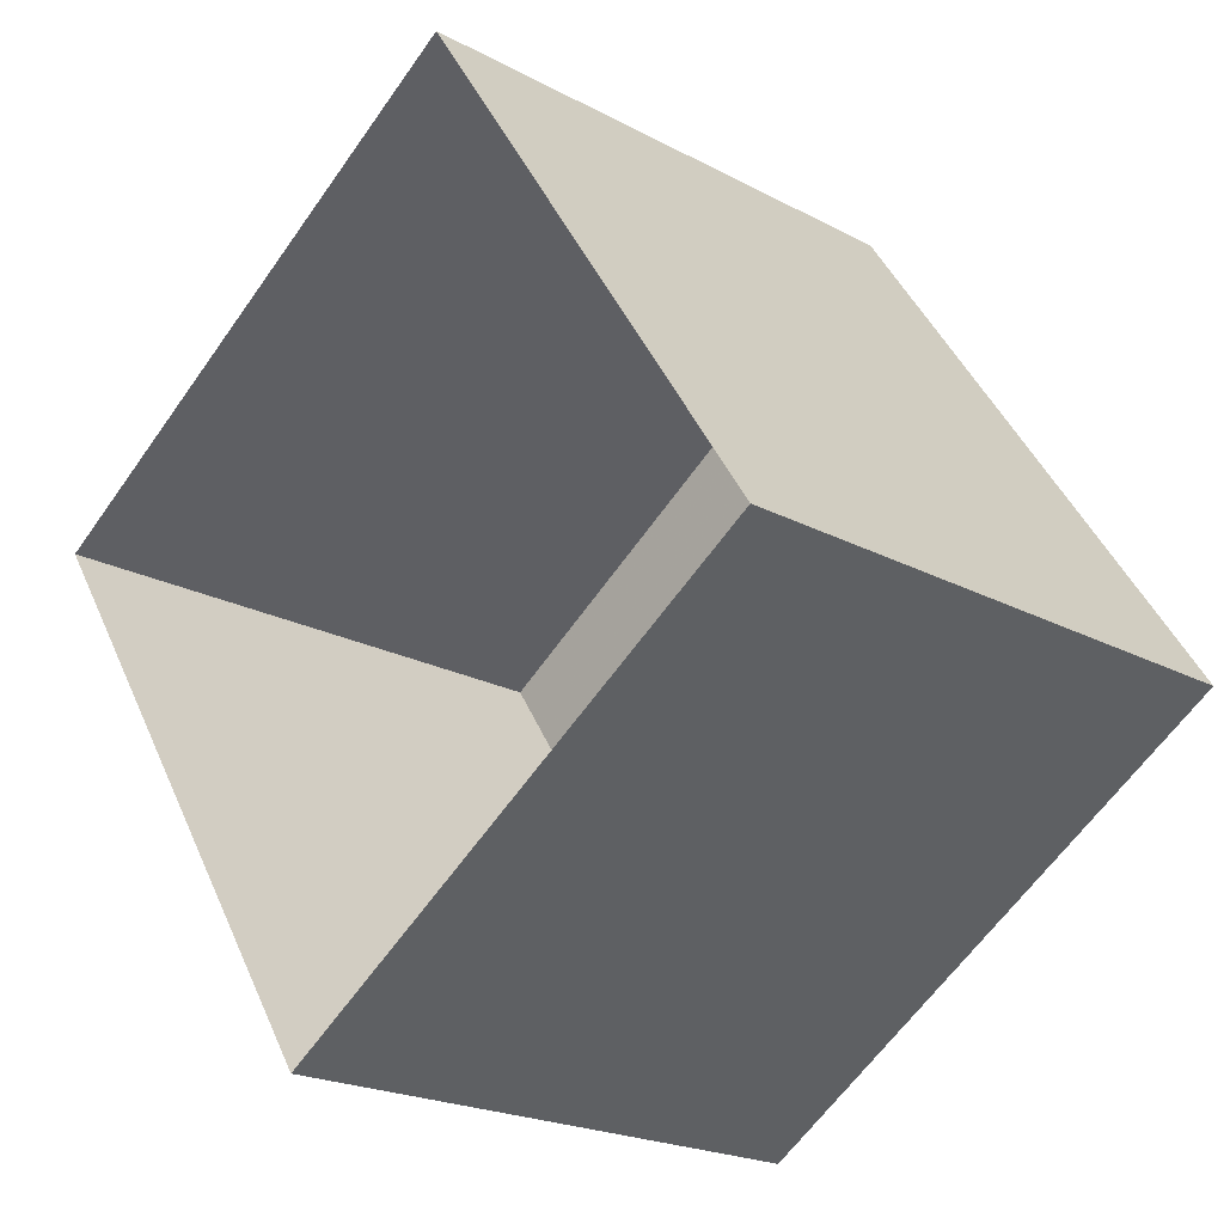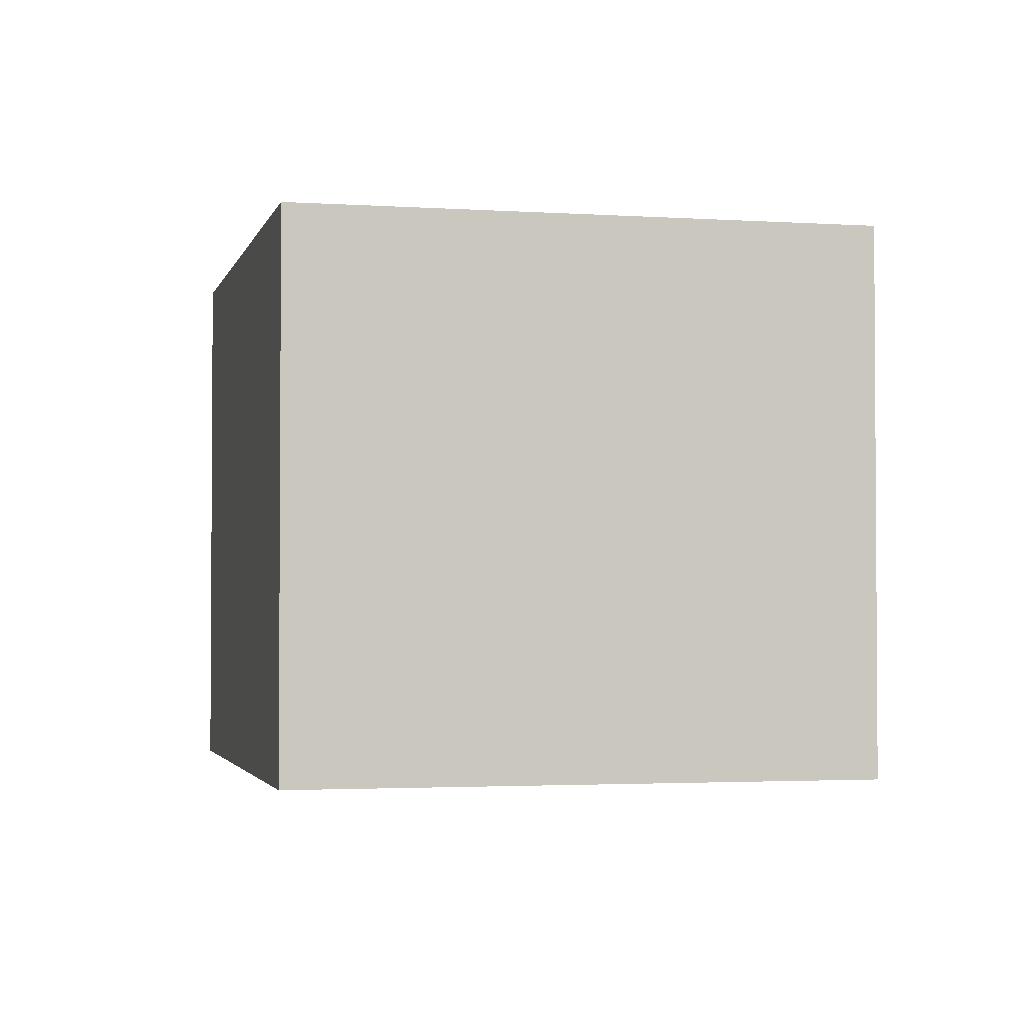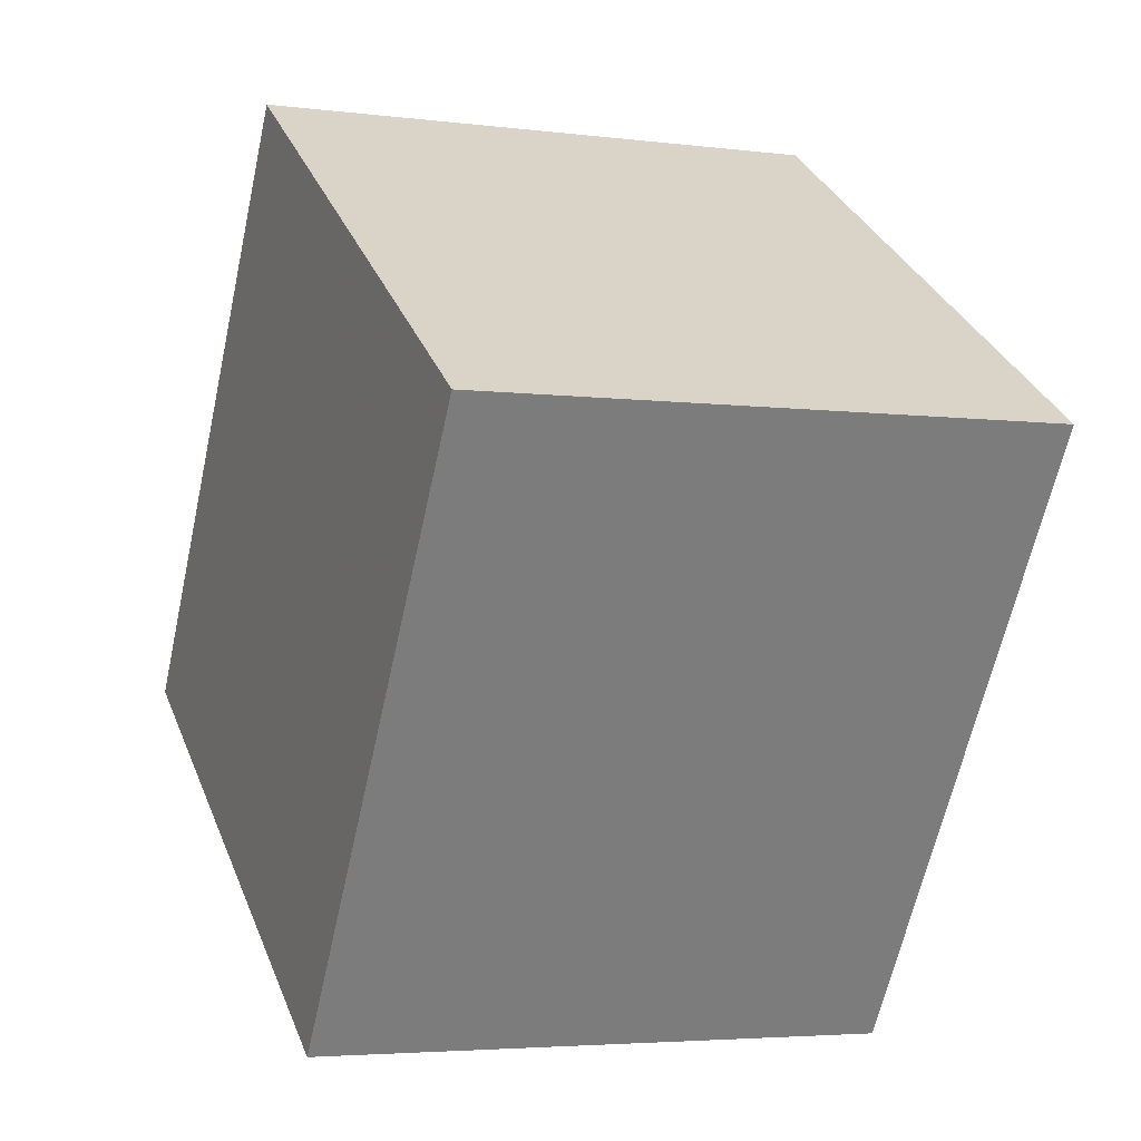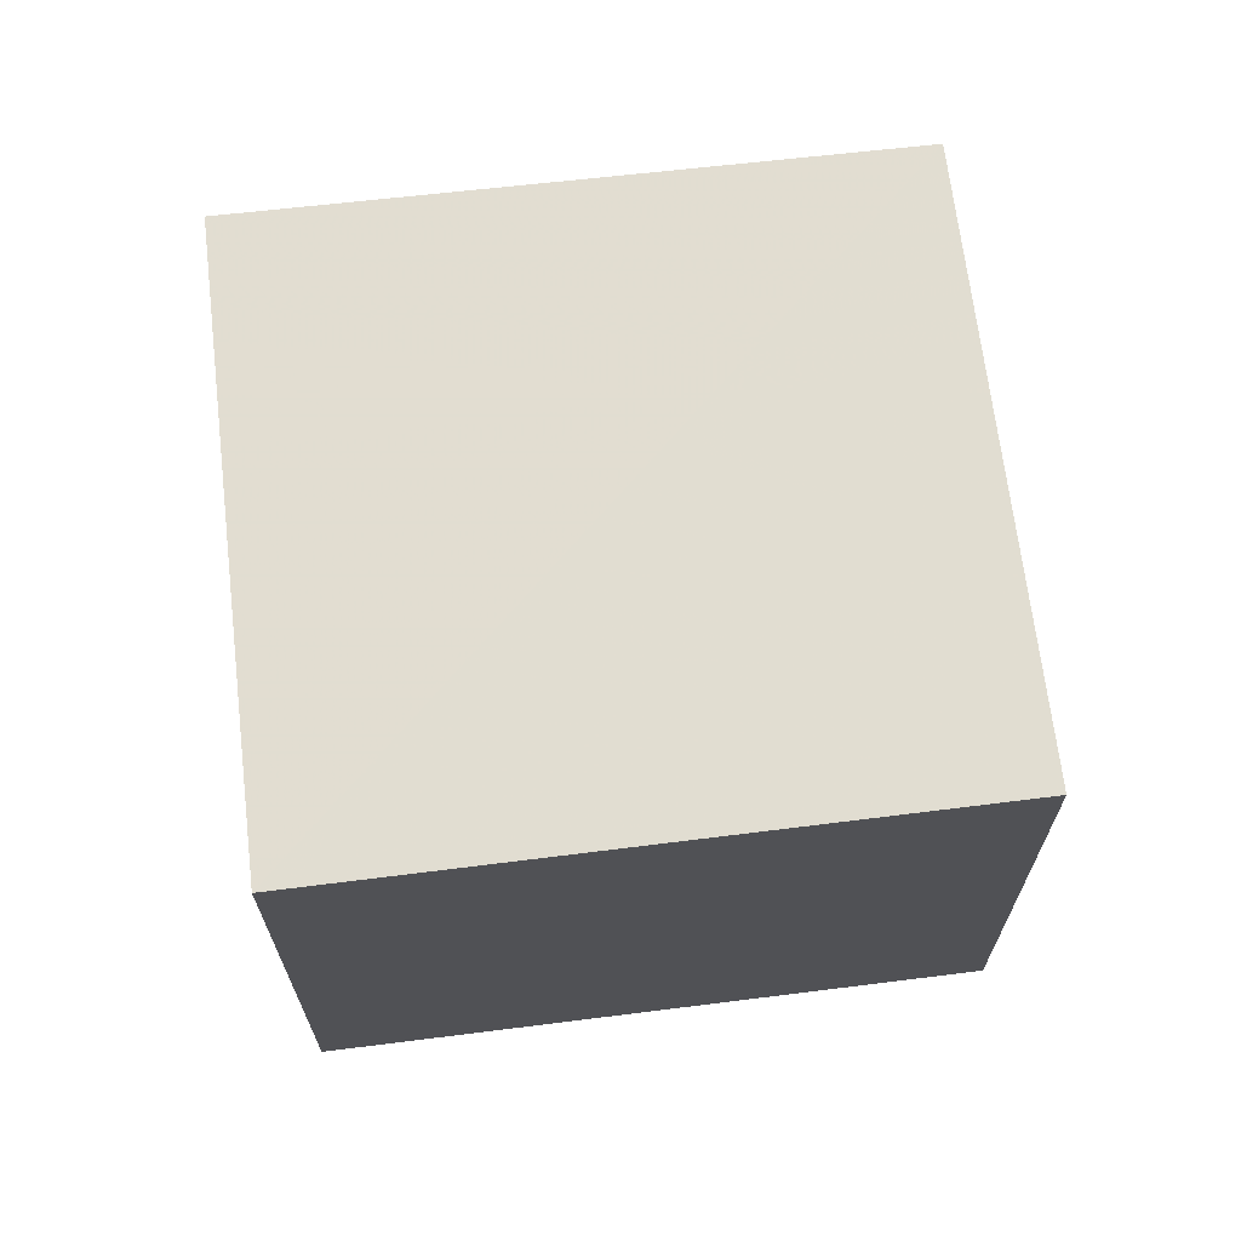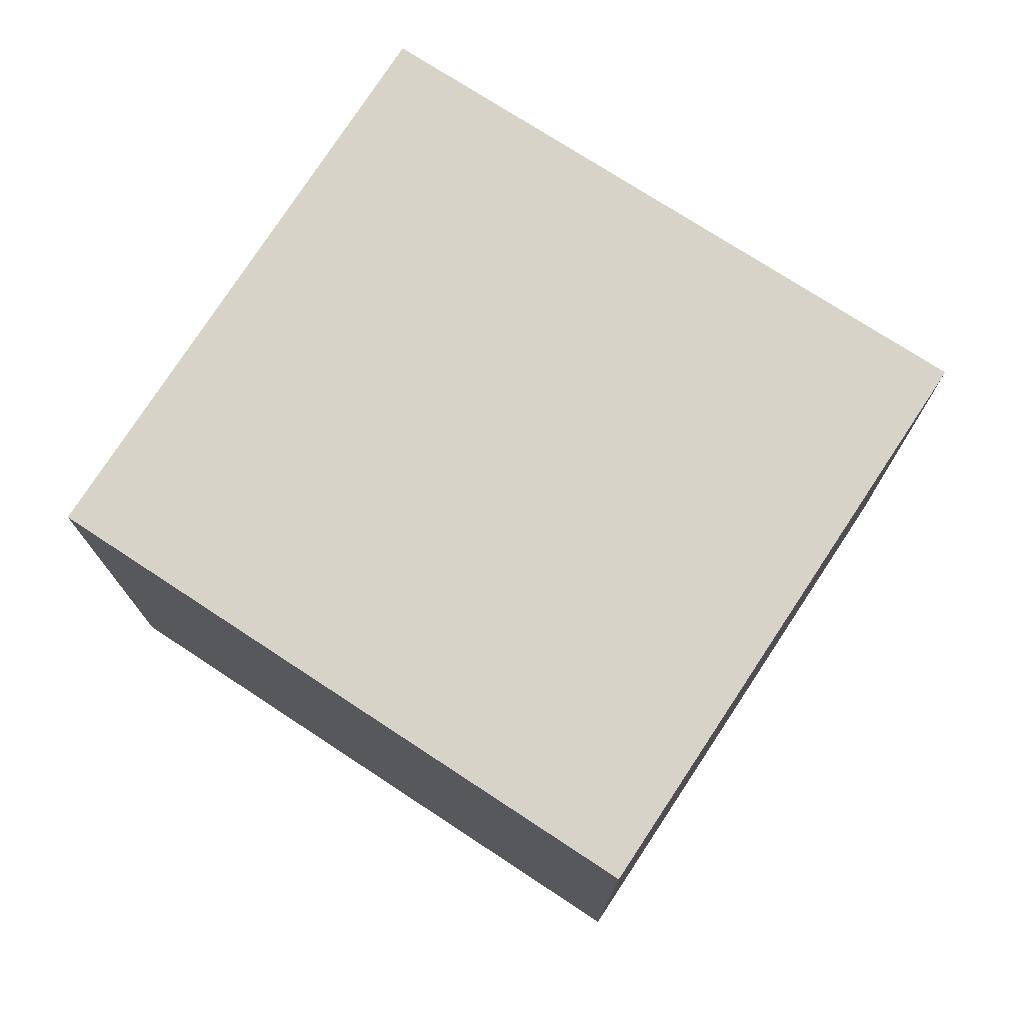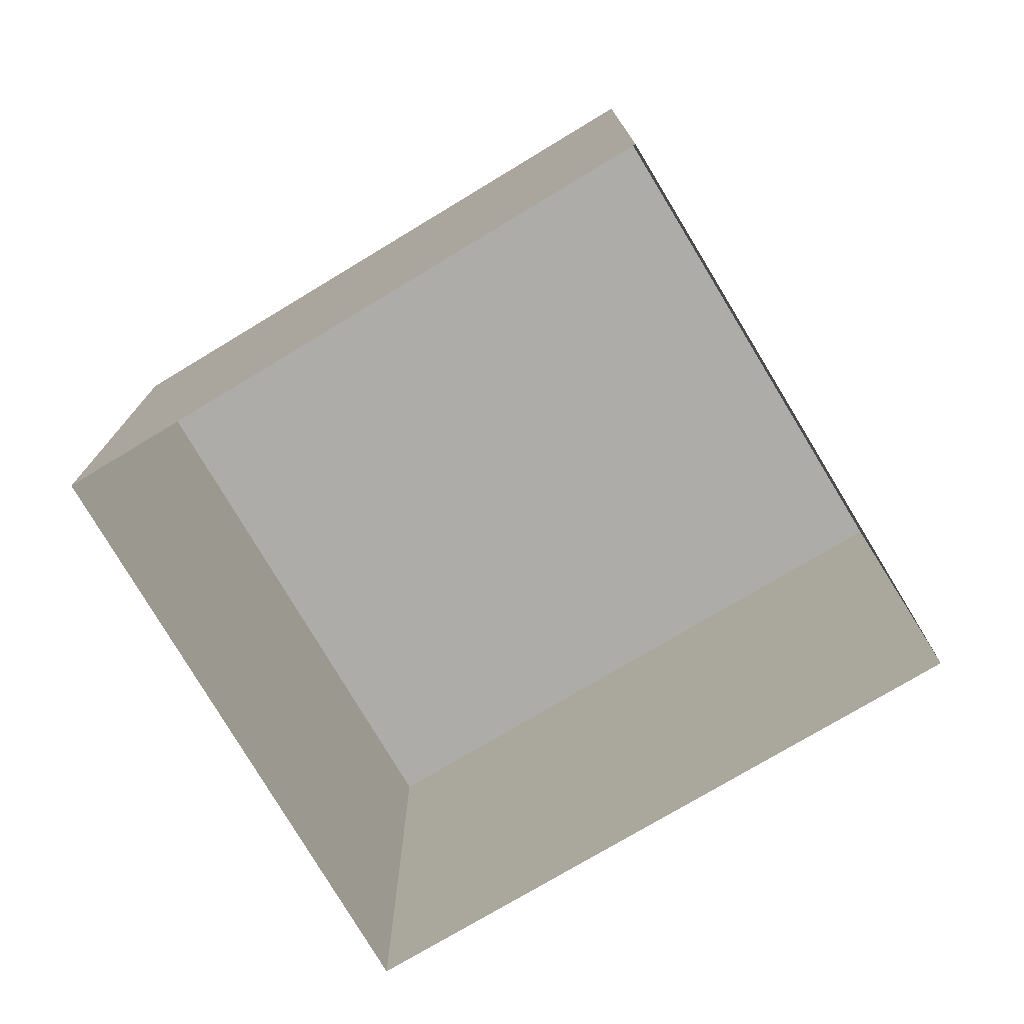
<metadata>
{"format":"obj","ext":"obj","renderer":"f3d","projection":"perspective","resolution":1024,"background":"white","views":[{"elev":-20.7,"azim":-133.9,"up":"+Y"},{"elev":-2.5,"azim":-46.2,"up":"+Z"},{"elev":-4.1,"azim":67.2,"up":"+Y"},{"elev":68.6,"azim":-130.2,"up":"+Z"},{"elev":75.9,"azim":89.7,"up":"+Z"},{"elev":-76.8,"azim":87.6,"up":"+Z"}]}
</metadata>
<code>
v 1.244e+05 7.861e+05 15.9
v 1.244e+05 7.861e+05 15.9
v 1.244e+05 7.86e+05 15.89
v 1.243e+05 7.861e+05 15.89
v 1.244e+05 7.861e+05 23.4
v 1.243e+05 7.861e+05 23.4
v 1.244e+05 7.86e+05 23.4
v 1.244e+05 7.861e+05 23.4
f 1 2 3
f 4 1 3
f 5 6 7
f 8 5 7
f 6 4 3
f 7 6 3
f 5 1 4
f 6 5 4
f 5 2 1
f 5 8 2
f 8 3 2
f 8 7 3

</code>
